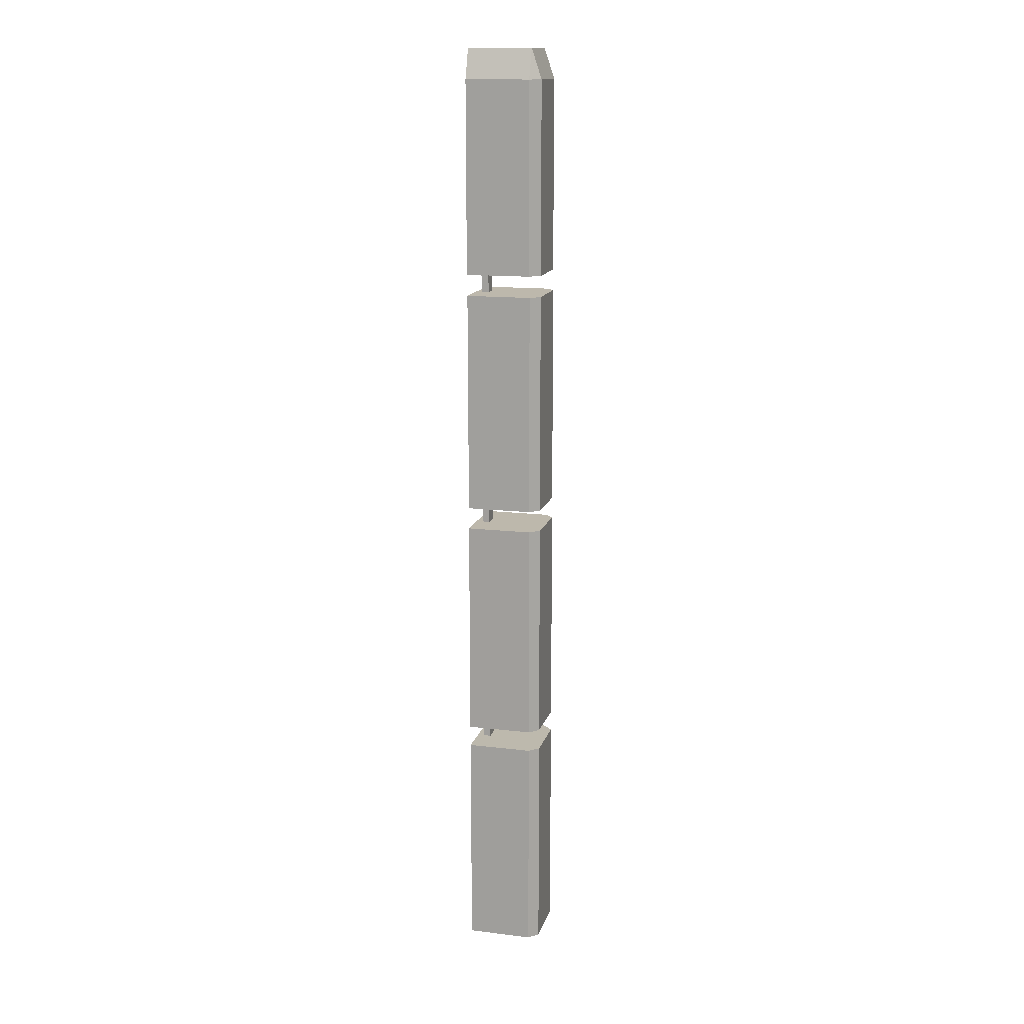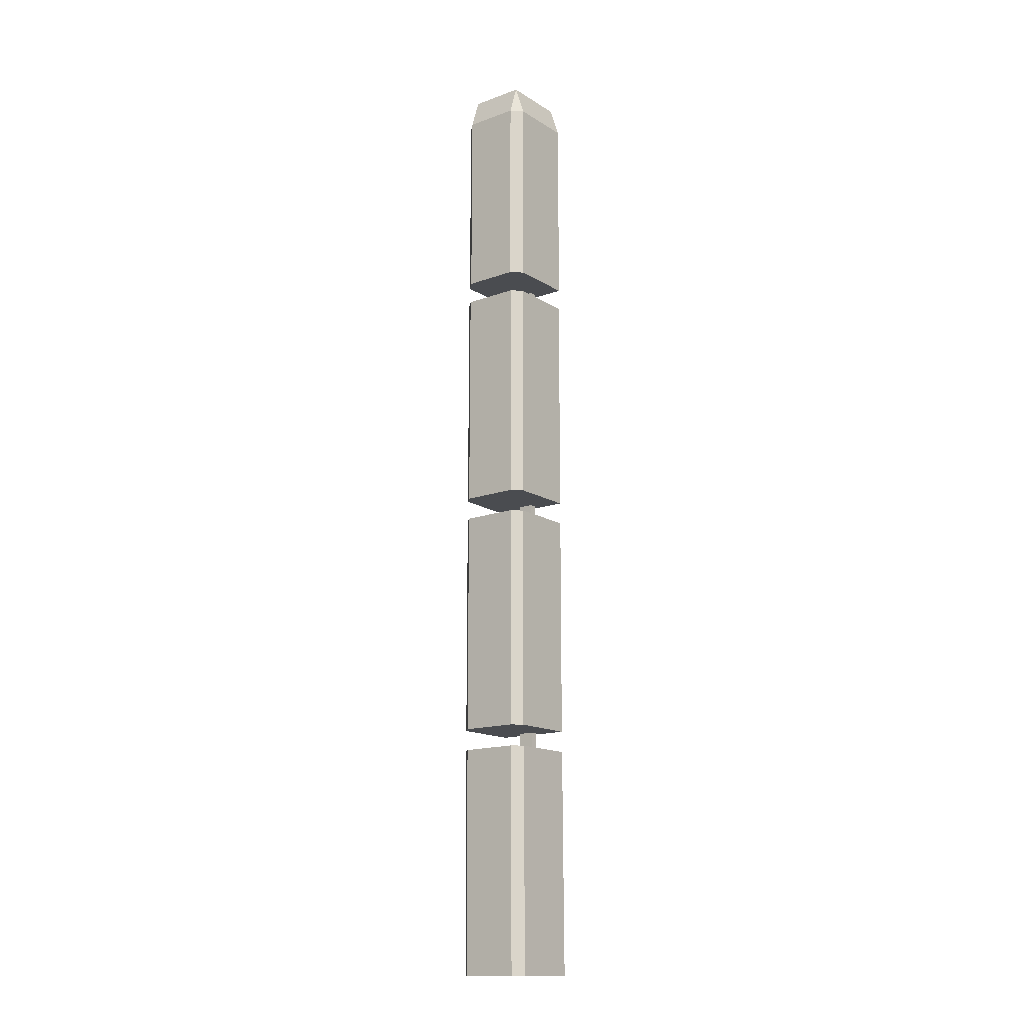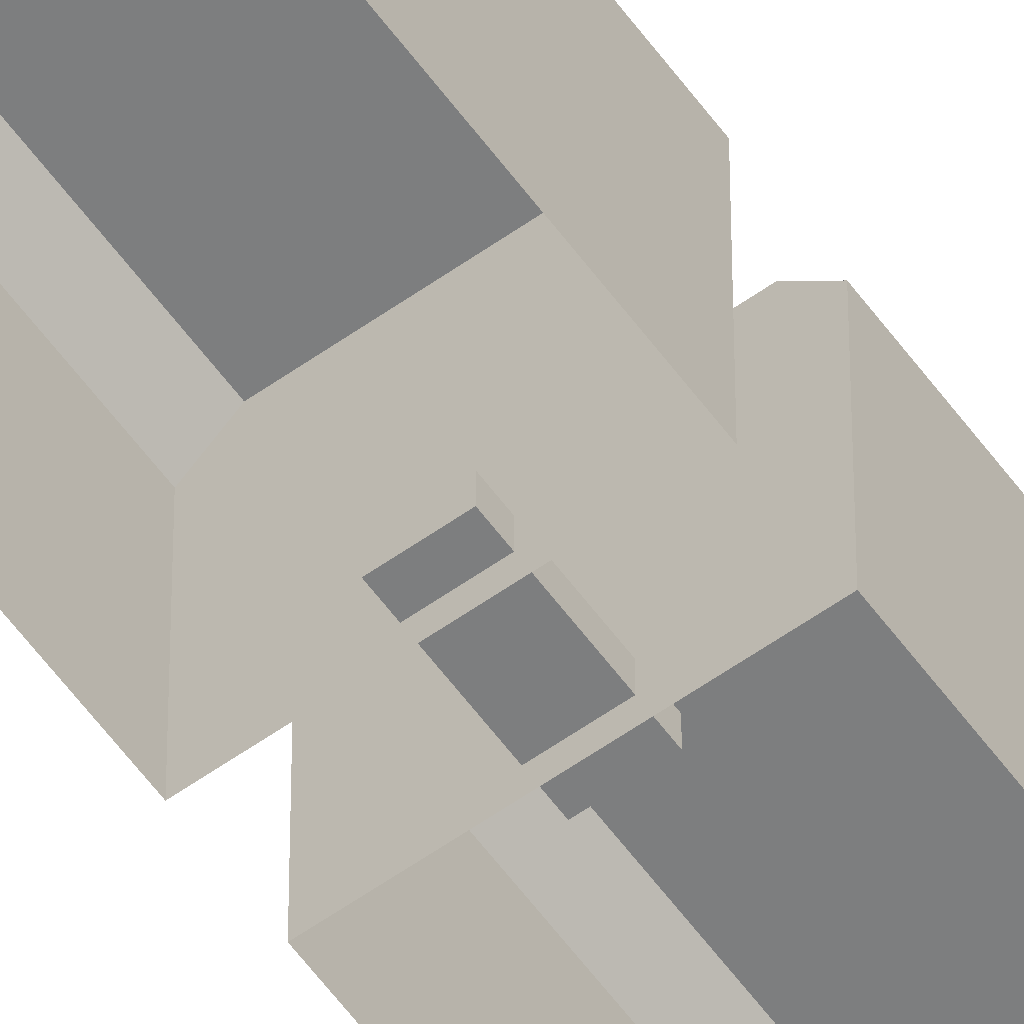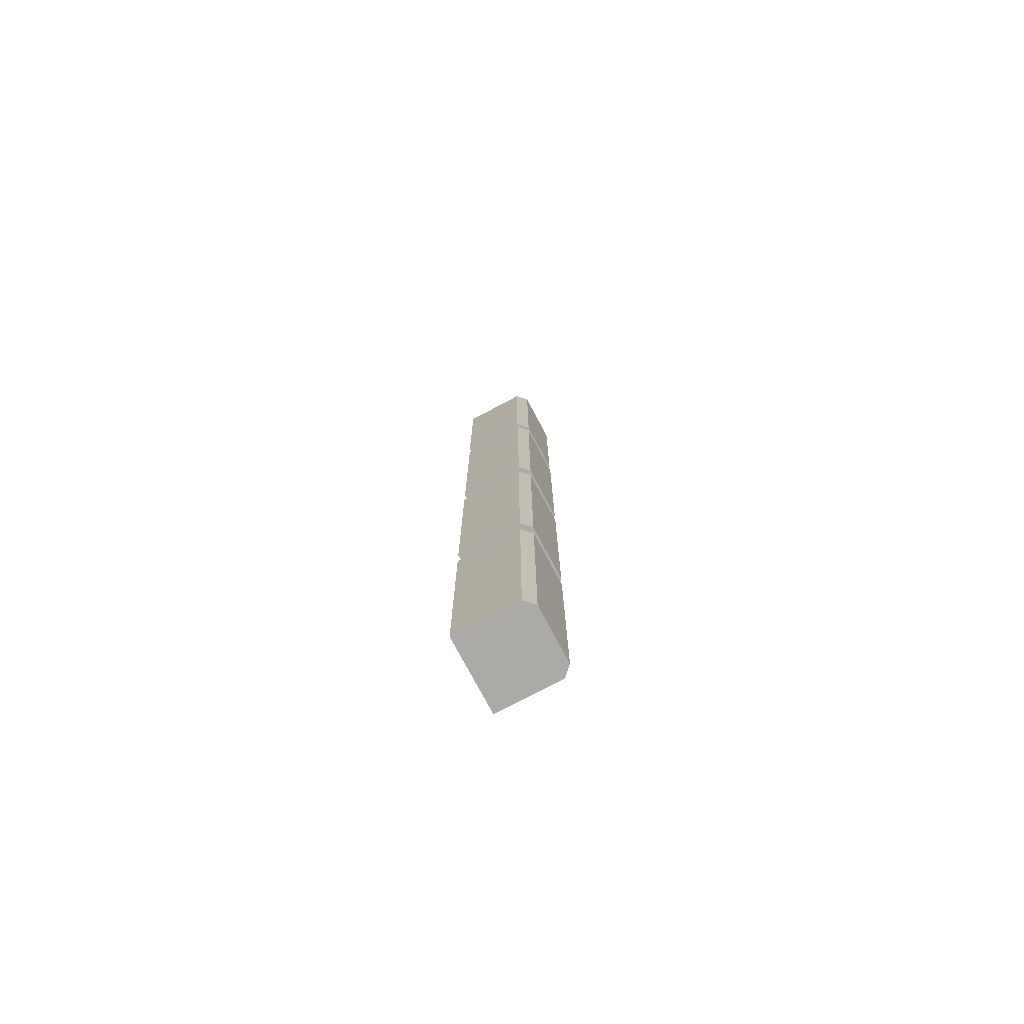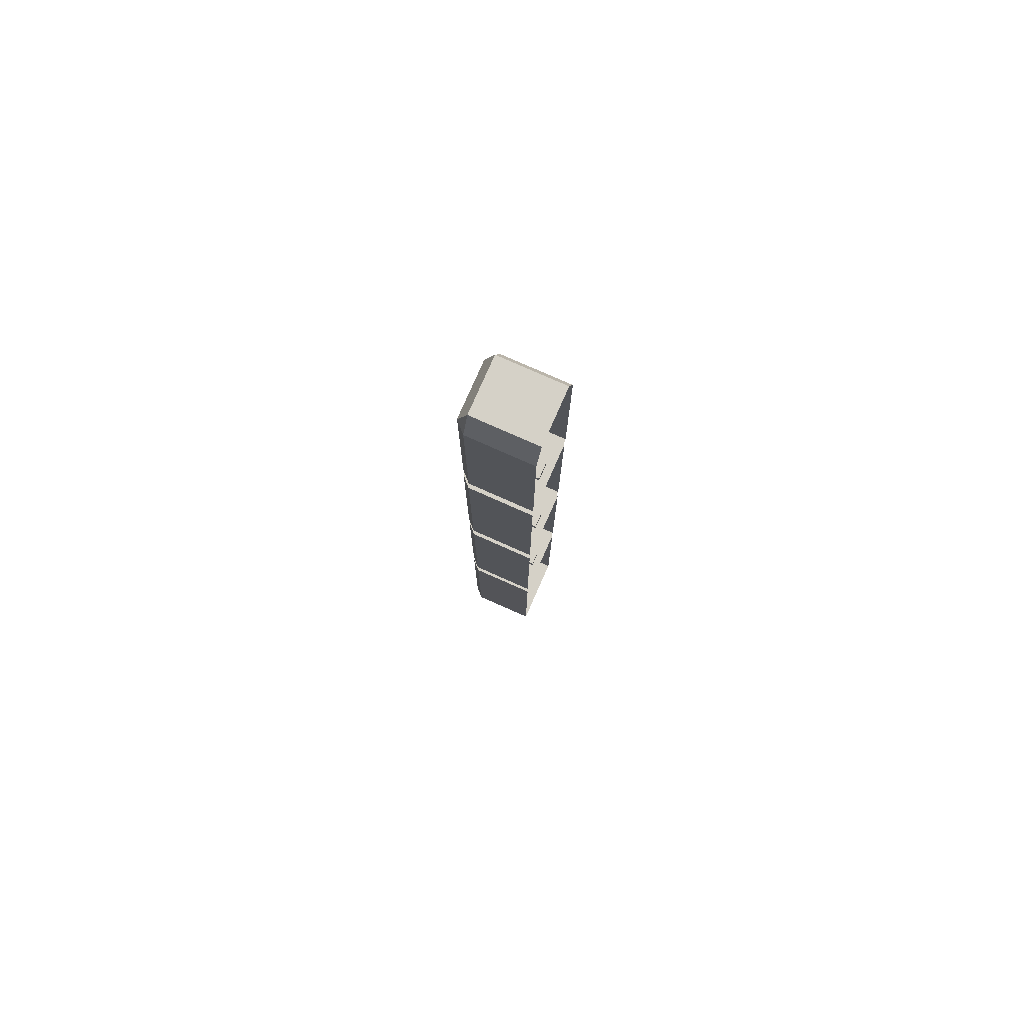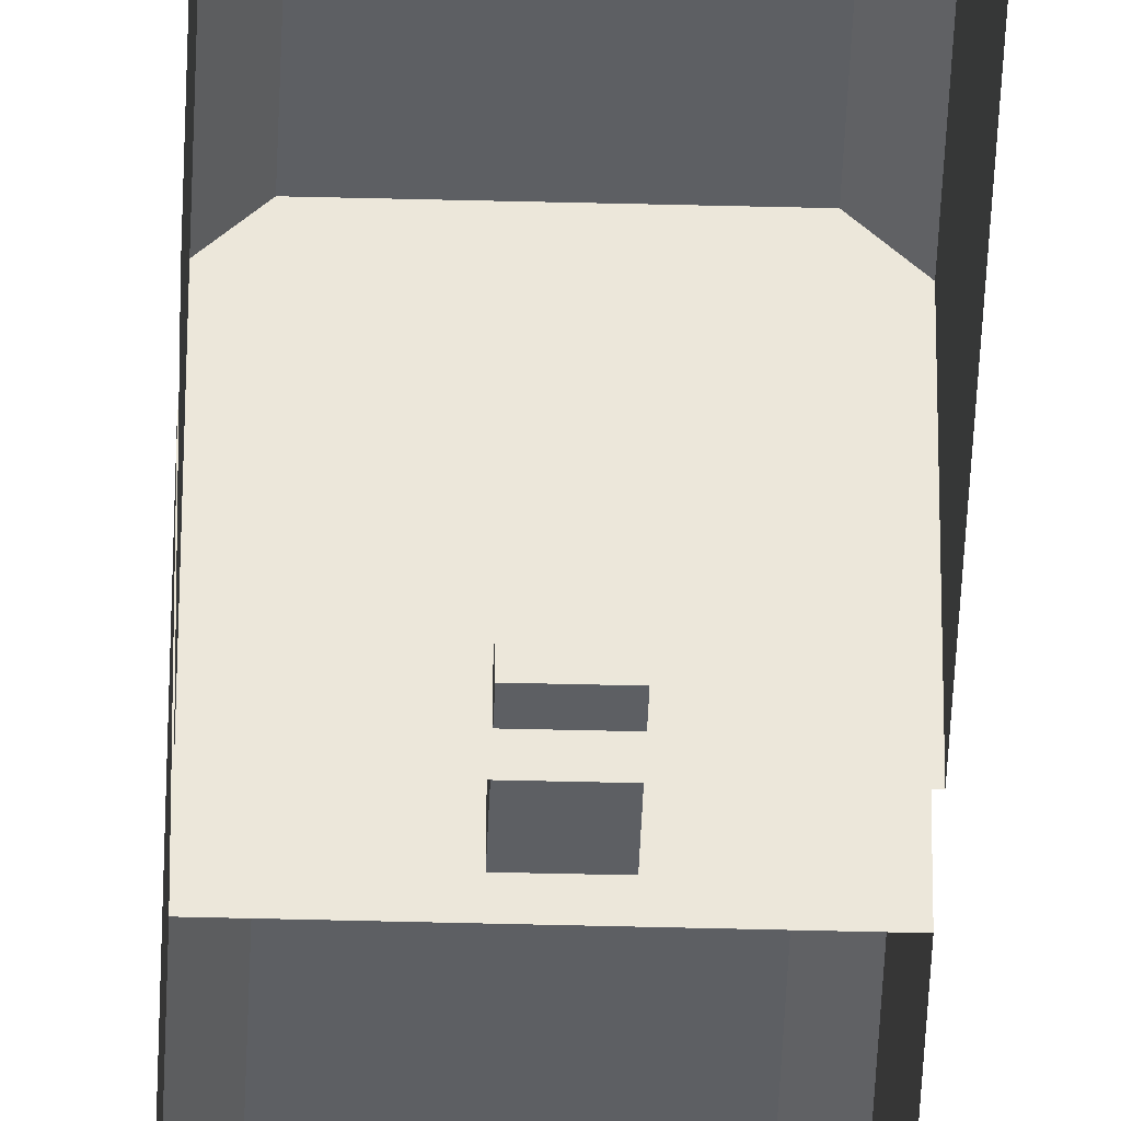
<metadata>
{"format":"obj","ext":"obj","renderer":"f3d","projection":"perspective","resolution":1024,"background":"white","views":[{"elev":14.8,"azim":104.4,"up":"+Z"},{"elev":-15.1,"azim":-142.2,"up":"+Z"},{"elev":-59.2,"azim":-144.0,"up":"+Y"},{"elev":-76.2,"azim":117.9,"up":"+Z"},{"elev":79.1,"azim":-66.2,"up":"+Z"},{"elev":-40.3,"azim":178.0,"up":"+Y"}]}
</metadata>
<code>
o Cube.001
v -2.387 0.5118 13.12
v -2.401 0.5118 13.08
v -2.387 0.5988 13.12
v -2.387 0.6123 13.08
v -2.401 0.5988 13.08
v -2.401 0.5121 12.82
v -2.387 0.6126 12.82
v -2.401 0.5991 12.82
v -2.301 0.5118 13.08
v -2.314 0.5118 13.12
v -2.314 0.6123 13.08
v -2.314 0.5988 13.12
v -2.301 0.5988 13.08
v -2.301 0.512 12.82
v -2.314 0.6125 12.82
v -2.301 0.599 12.82
f 10 12 3 1
f 14 16 13 9
f 15 7 4 11
f 2 5 8 6
f 3 4 5
f 11 12 13
f 1 3 5 2
f 4 7 8 5
f 8 7 15 16 14 6
f 15 11 13 16
f 12 10 9 13
f 11 4 3 12
o Cube.008_Cube.007
v -2.401 0.5126 12.79
v -2.401 0.5128 12.49
v -2.301 0.5125 12.79
v -2.301 0.5128 12.49
v -2.388 0.6126 12.79
v -2.401 0.6001 12.79
v -2.401 0.6003 12.49
v -2.388 0.6128 12.49
v -2.301 0.6 12.79
v -2.313 0.6125 12.79
v -2.313 0.6128 12.49
v -2.301 0.6003 12.49
f 27 24 21 26
f 20 28 25 19
f 21 24 23 22
f 27 26 25 28
f 17 22 23 18
f 24 27 28 20 18 23
f 22 17 19 25 26 21
o Cube.009_Cube.010
v -2.401 0.513 12.46
v -2.401 0.5131 12.16
v -2.301 0.5127 12.46
v -2.301 0.5129 12.16
v -2.388 0.6129 12.46
v -2.4 0.6005 12.46
v -2.401 0.6006 12.16
v -2.388 0.6131 12.16
v -2.3 0.6002 12.46
v -2.313 0.6127 12.46
v -2.313 0.6129 12.16
v -2.301 0.6004 12.16
f 39 36 33 38
f 32 40 37 31
f 33 36 35 34
f 39 38 37 40
f 29 34 35 30
f 36 39 40 32 30 35
f 34 29 31 37 38 33
o Cube.011
v -2.401 0.513 12.13
v -2.402 0.5128 11.83
v -2.301 0.513 12.13
v -2.302 0.5128 11.83
v -2.388 0.613 12.13
v -2.401 0.6005 12.13
v -2.402 0.6003 11.83
v -2.39 0.6128 11.83
v -2.301 0.6005 12.13
v -2.313 0.613 12.13
v -2.315 0.6128 11.83
v -2.302 0.6003 11.83
f 51 48 45 50
f 44 52 49 43
f 45 48 47 46
f 51 50 49 52
f 41 46 47 42
f 48 51 52 44 42 47
f 46 41 43 49 50 45
o Cube.012
v -2.362 0.5215 12.5
v -2.362 0.5315 12.5
v -2.362 0.5216 12.45
v -2.362 0.5316 12.45
v -2.342 0.5215 12.5
v -2.342 0.5315 12.5
v -2.342 0.5215 12.45
v -2.342 0.5315 12.45
f 53 54 56 55
f 55 56 60 59
f 59 60 58 57
f 57 58 54 53
f 55 59 57 53
f 60 56 54 58
o Cube.013
v -2.362 0.5218 12.17
v -2.362 0.5318 12.17
v -2.362 0.5217 12.12
v -2.362 0.5317 12.12
v -2.342 0.5218 12.17
v -2.342 0.5318 12.17
v -2.342 0.5217 12.12
v -2.342 0.5317 12.12
f 61 62 64 63
f 63 64 68 67
f 67 68 66 65
f 65 66 62 61
f 63 67 65 61
f 68 64 62 66
o Cube
v -2.362 0.5212 12.83
v -2.362 0.5312 12.83
v -2.362 0.5213 12.78
v -2.362 0.5313 12.78
v -2.342 0.5212 12.83
v -2.342 0.5312 12.83
v -2.342 0.5213 12.78
v -2.342 0.5313 12.78
f 69 70 72 71
f 71 72 76 75
f 75 76 74 73
f 73 74 70 69
f 71 75 73 69
f 76 72 70 74

</code>
